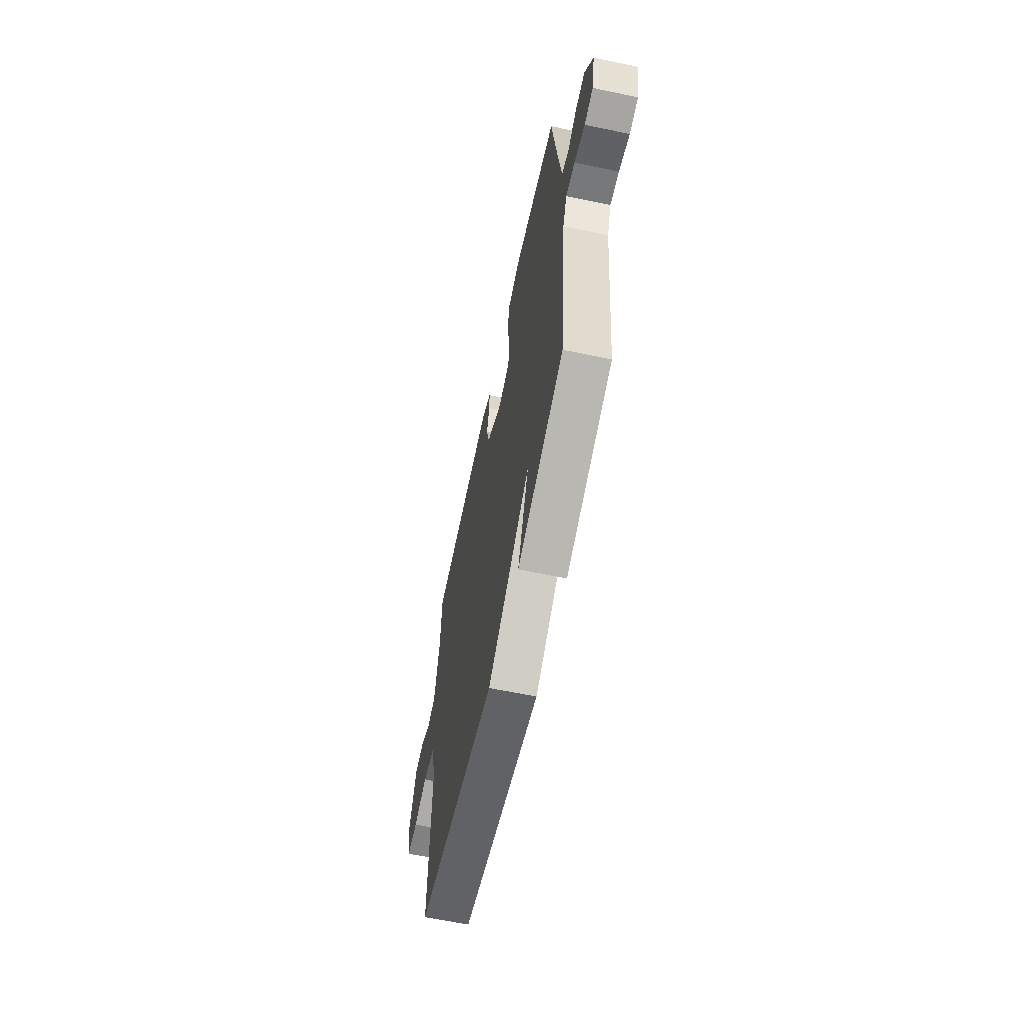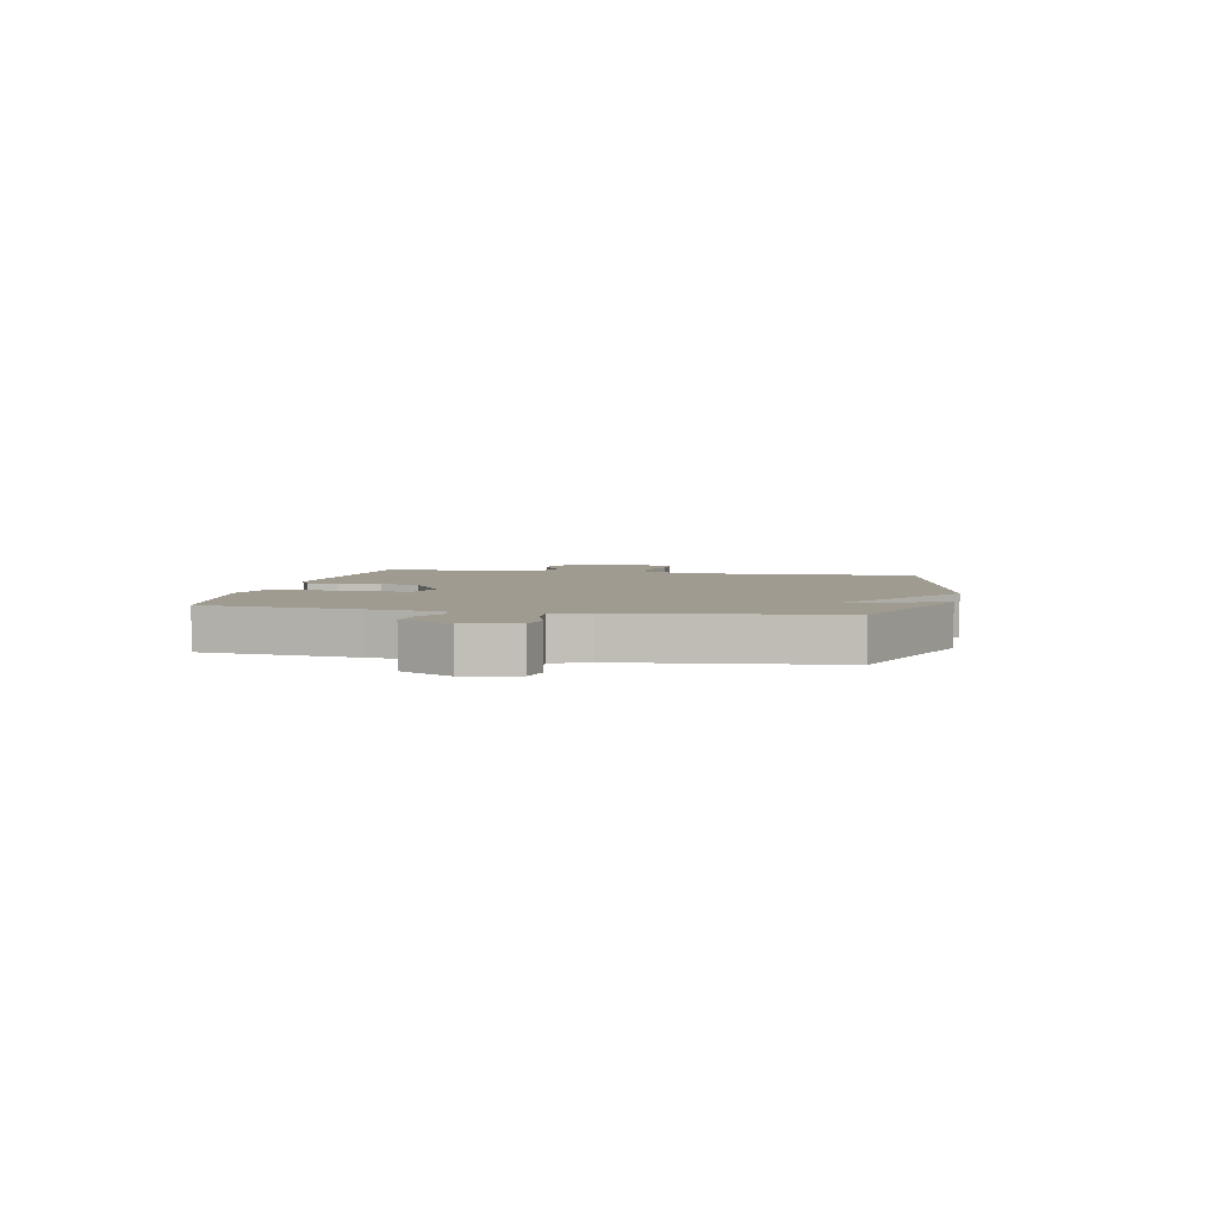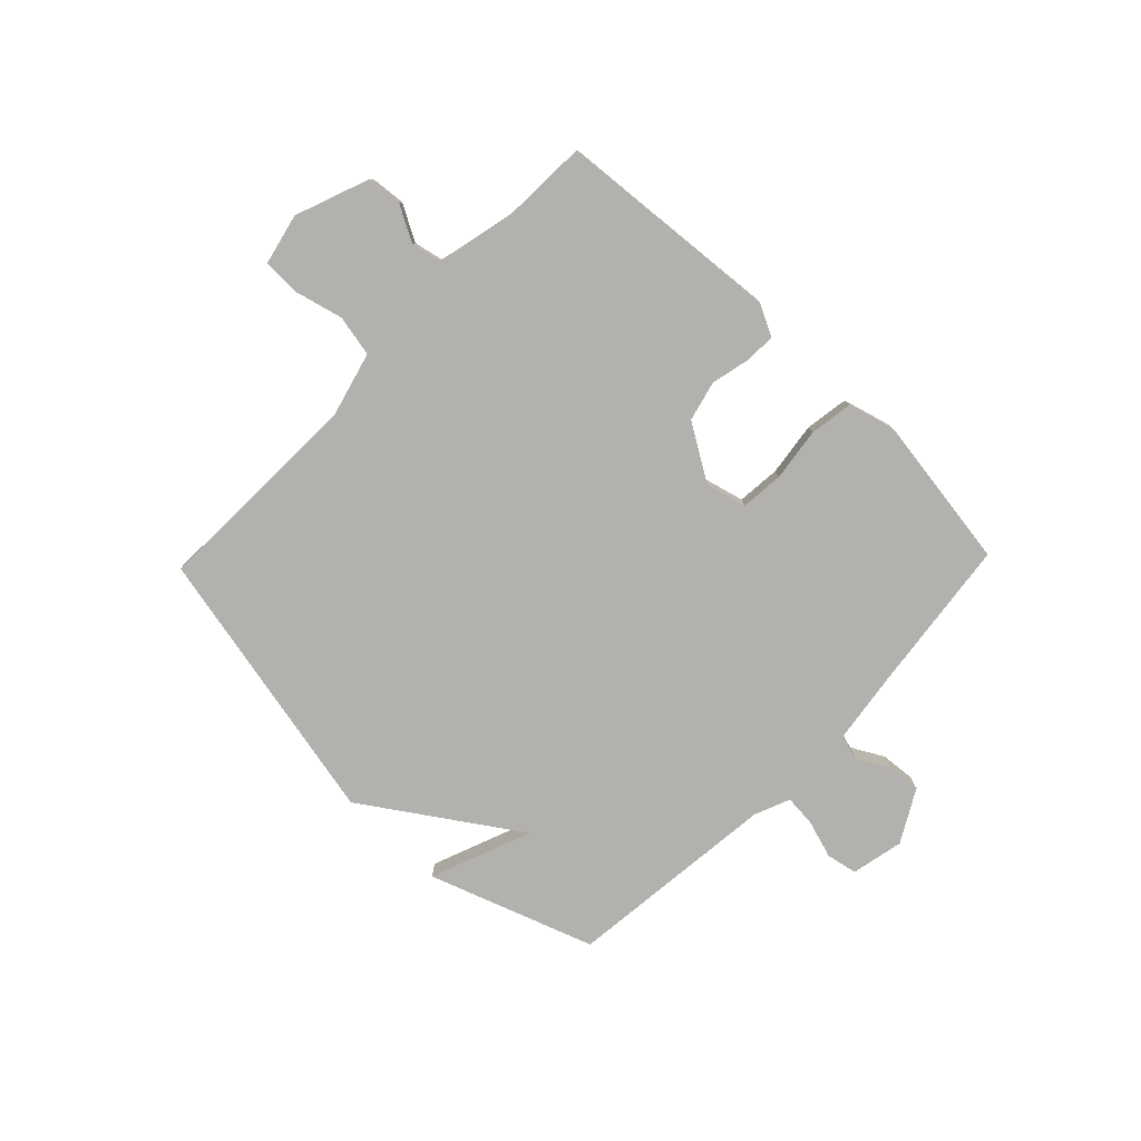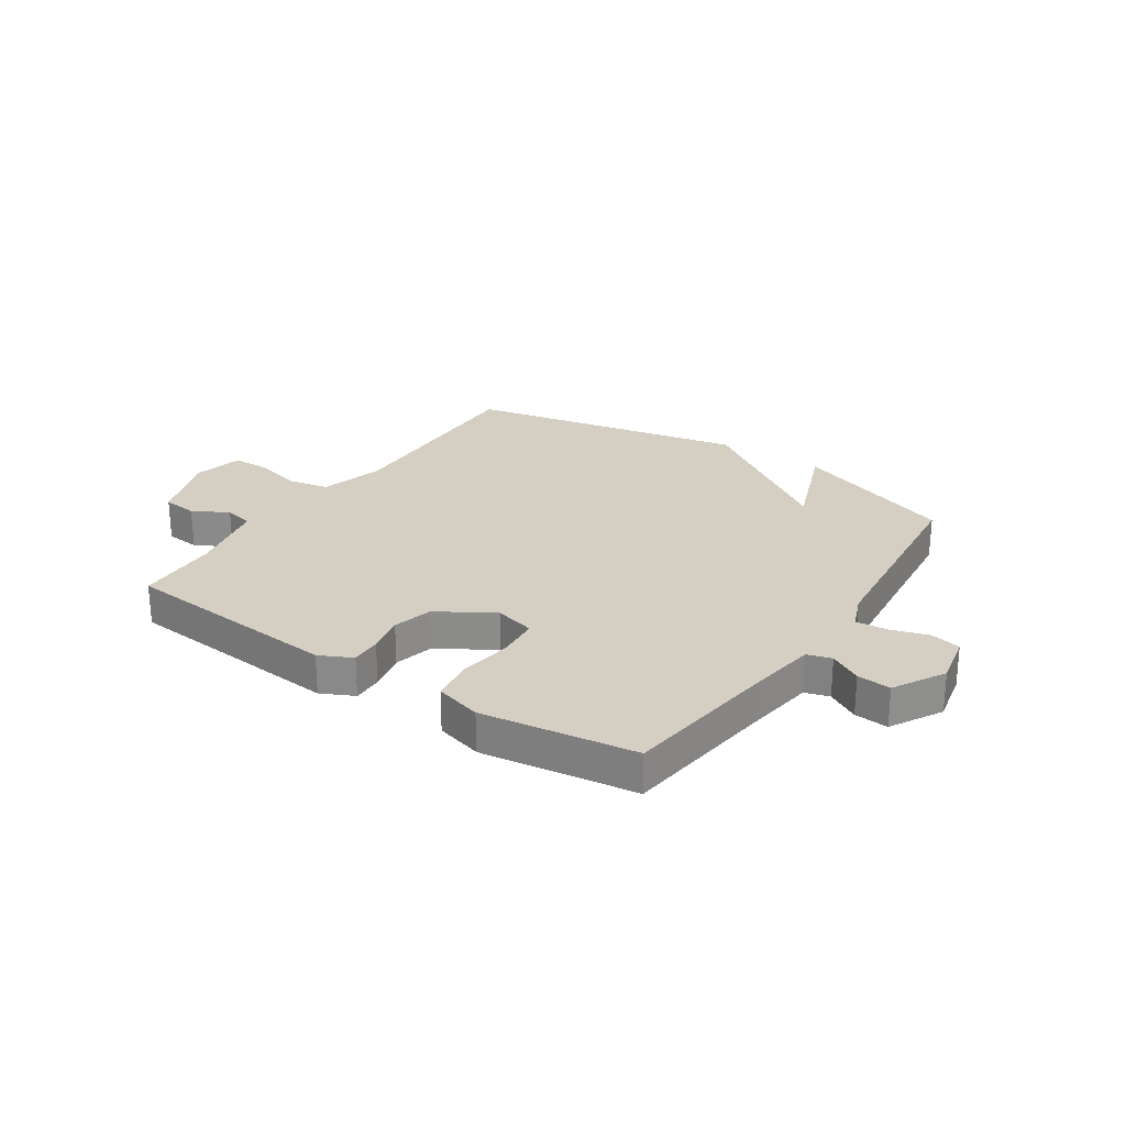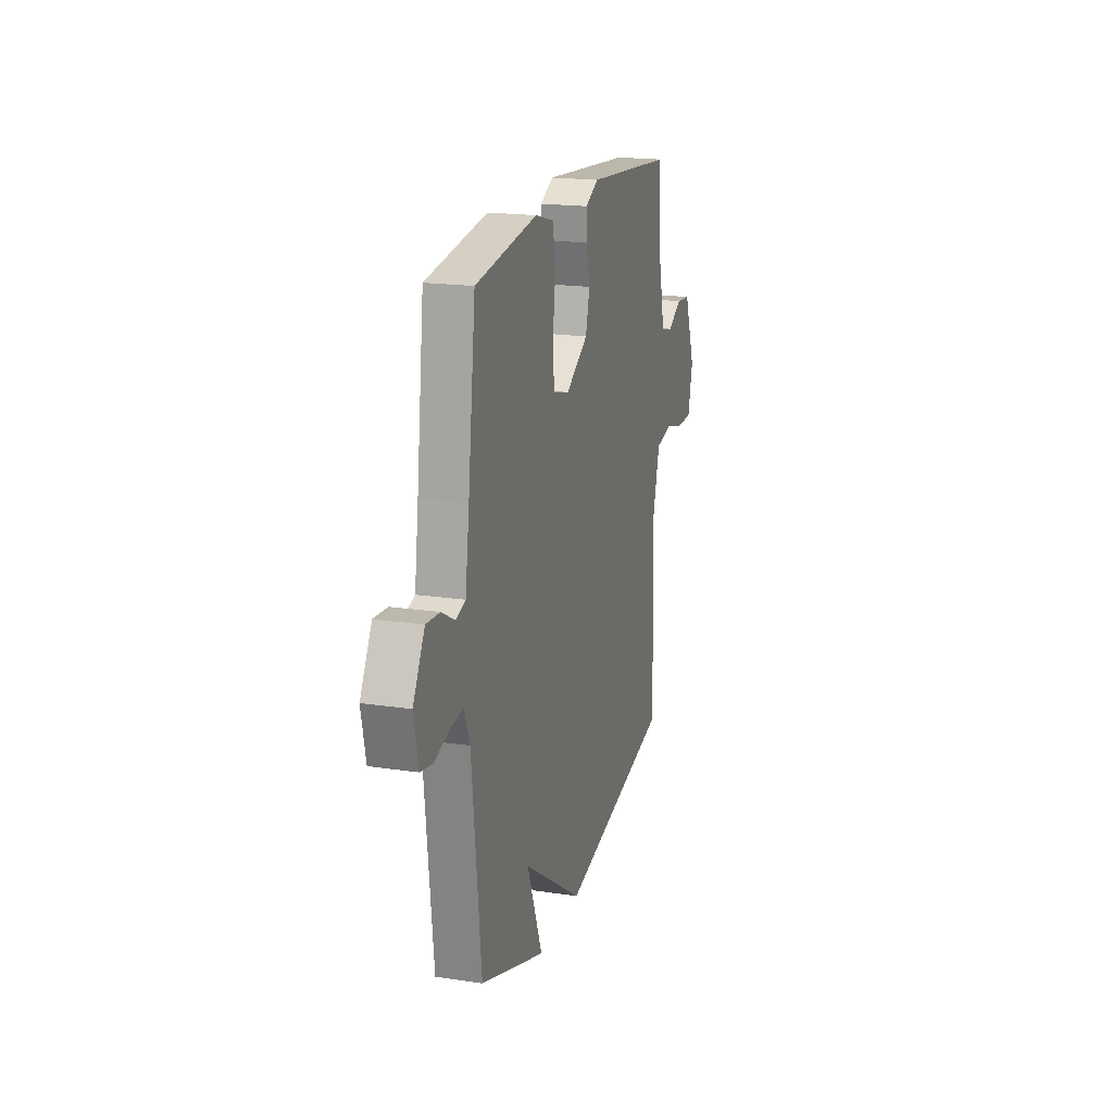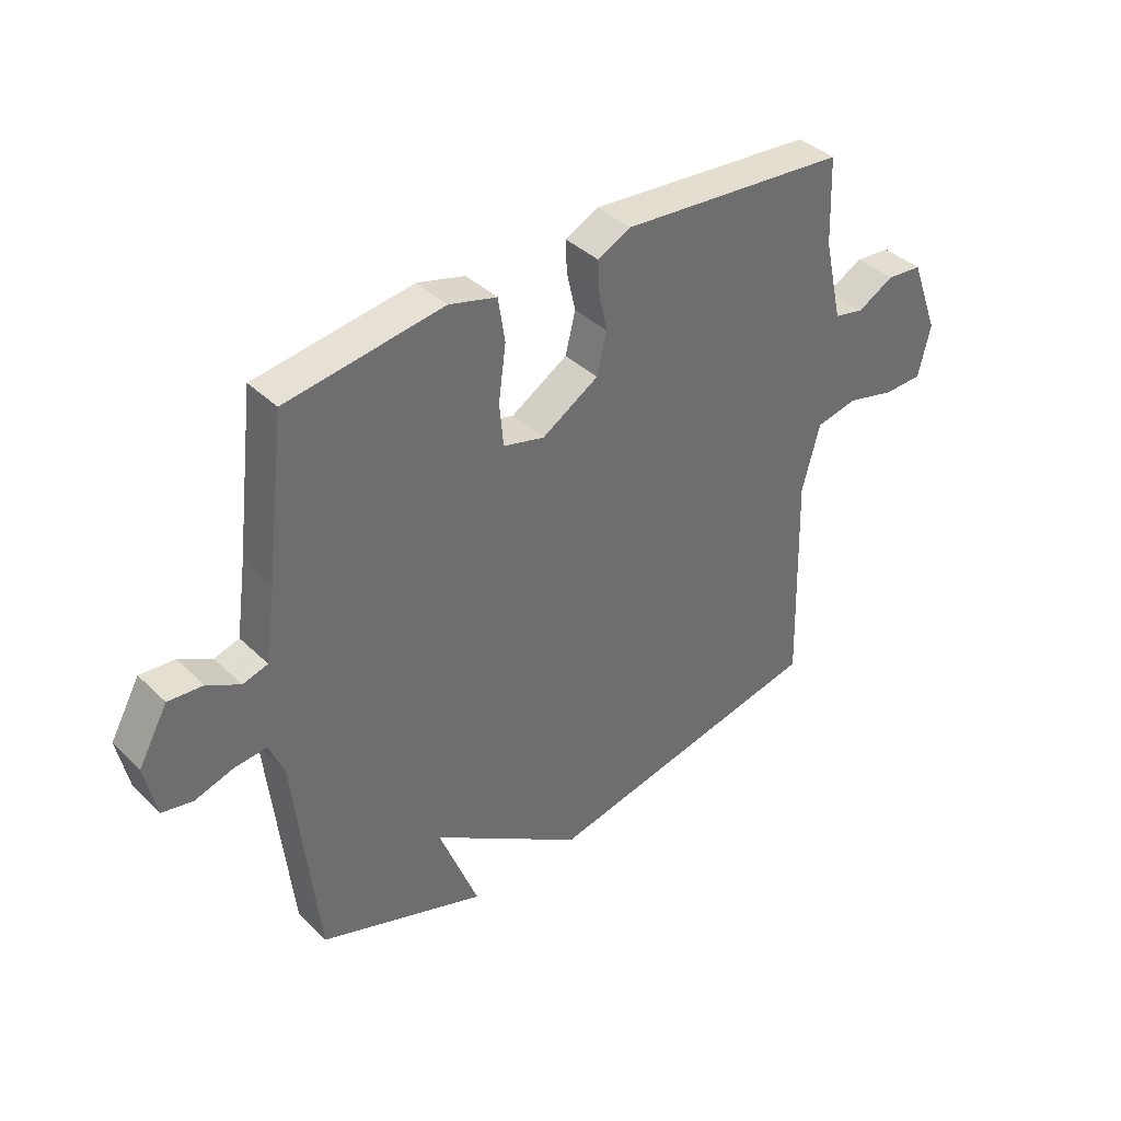
<metadata>
{"format":"obj","ext":"obj","renderer":"f3d","projection":"perspective","resolution":1024,"background":"white","views":[{"elev":-62.4,"azim":78.0,"up":"+Z"},{"elev":4.1,"azim":101.4,"up":"+Y"},{"elev":-79.2,"azim":-44.0,"up":"+Y"},{"elev":25.6,"azim":33.9,"up":"+Y"},{"elev":18.9,"azim":106.0,"up":"+Z"},{"elev":38.8,"azim":140.0,"up":"+Z"}]}
</metadata>
<code>
v 0.5 0.07 0.5
v 0.534 0.07 0.221
v 0.552 0.07 0.093
v 0.596 0.07 0.08
v 0.654 0.07 0.112
v 0.715 0.07 0.117
v 0.767 0.07 0.024
v 0.747 0.07 -0.07
v 0.692 0.07 -0.081
v 0.624 0.07 -0.06
v 0.567 0.07 -0.055
v 0.541 0.07 -0.119
v 0.5 0.07 -0.5
v 0.205 0.07 -0.605
v 0.275 0.07 -0.424
v 0.005 0.07 -0.605
v -0.5 0.07 -0.5
v -0.489 0.07 -0.115
v -0.52 0.07 0.002
v -0.594 0.07 0.017
v -0.68 0.07 -0.005
v -0.748 0.07 -0.003
v -0.769 0.07 0.088
v -0.719 0.07 0.221
v -0.656 0.07 0.227
v -0.592 0.07 0.192
v -0.539 0.07 0.203
v -0.506 0.07 0.348
v -0.5 0.07 0.5
v -0.099 0.07 0.534
v -0.04 0.07 0.505
v -0.042 0.07 0.45
v -0.058 0.07 0.38
v -0.04 0.07 0.308
v 0.06 0.07 0.247
v 0.133 0.07 0.266
v 0.14 0.07 0.343
v 0.127 0.07 0.439
v 0.139 0.07 0.517
v 0.223 0.07 0.54
v 0.5 0 0.5
v 0.534 0 0.221
v 0.552 0 0.093
v 0.596 0 0.08
v 0.654 0 0.112
v 0.715 0 0.117
v 0.767 0 0.024
v 0.747 0 -0.07
v 0.692 0 -0.081
v 0.624 0 -0.06
v 0.567 0 -0.055
v 0.541 0 -0.119
v 0.5 0 -0.5
v 0.205 0 -0.605
v 0.275 0 -0.424
v 0.005 0 -0.605
v -0.5 0 -0.5
v -0.489 0 -0.115
v -0.52 0 0.002
v -0.594 0 0.017
v -0.68 0 -0.005
v -0.748 0 -0.003
v -0.769 0 0.088
v -0.719 0 0.221
v -0.656 0 0.227
v -0.592 0 0.192
v -0.539 0 0.203
v -0.506 0 0.348
v -0.5 0 0.5
v -0.099 0 0.534
v -0.04 0 0.505
v -0.042 0 0.45
v -0.058 0 0.38
v -0.04 0 0.308
v 0.06 0 0.247
v 0.133 0 0.266
v 0.14 0 0.343
v 0.127 0 0.439
v 0.139 0 0.517
v 0.223 0 0.54
f 40 1 2
f 39 40 2
f 38 39 2
f 37 38 2
f 36 37 2 3
f 35 36 3
f 31 32 33
f 30 31 33
f 29 30 33
f 28 29 33
f 27 28 33 34
f 24 25 26
f 23 24 26
f 22 23 26
f 21 22 26
f 20 21 26
f 19 20 26 27
f 27 34 35
f 19 27 35
f 18 19 35
f 18 35 3
f 17 18 3
f 16 17 3
f 15 16 3
f 8 9 10
f 7 8 10
f 6 7 10
f 5 6 10
f 4 5 10
f 4 10 11
f 3 4 11 12
f 13 14 15
f 12 13 15
f 3 12 15
f 42 41 80
f 42 80 79
f 42 79 78
f 42 78 77
f 43 42 77 76
f 43 76 75
f 73 72 71
f 73 71 70
f 73 70 69
f 73 69 68
f 74 73 68 67
f 66 65 64
f 66 64 63
f 66 63 62
f 66 62 61
f 66 61 60
f 67 66 60 59
f 75 74 67
f 75 67 59
f 75 59 58
f 43 75 58
f 43 58 57
f 43 57 56
f 43 56 55
f 50 49 48
f 50 48 47
f 50 47 46
f 50 46 45
f 50 45 44
f 51 50 44
f 52 51 44 43
f 55 54 53
f 55 53 52
f 55 52 43
f 1 41 42 2
f 2 42 43 3
f 3 43 44 4
f 4 44 45 5
f 5 45 46 6
f 6 46 47 7
f 7 47 48 8
f 8 48 49 9
f 9 49 50 10
f 10 50 51 11
f 11 51 52 12
f 12 52 53 13
f 13 53 54 14
f 14 54 55 15
f 15 55 56 16
f 16 56 57 17
f 17 57 58 18
f 18 58 59 19
f 19 59 60 20
f 20 60 61 21
f 21 61 62 22
f 22 62 63 23
f 23 63 64 24
f 24 64 65 25
f 25 65 66 26
f 26 66 67 27
f 27 67 68 28
f 28 68 69 29
f 29 69 70 30
f 30 70 71 31
f 31 71 72 32
f 32 72 73 33
f 33 73 74 34
f 34 74 75 35
f 35 75 76 36
f 36 76 77 37
f 37 77 78 38
f 38 78 79 39
f 39 79 80 40
f 40 80 41 1

</code>
